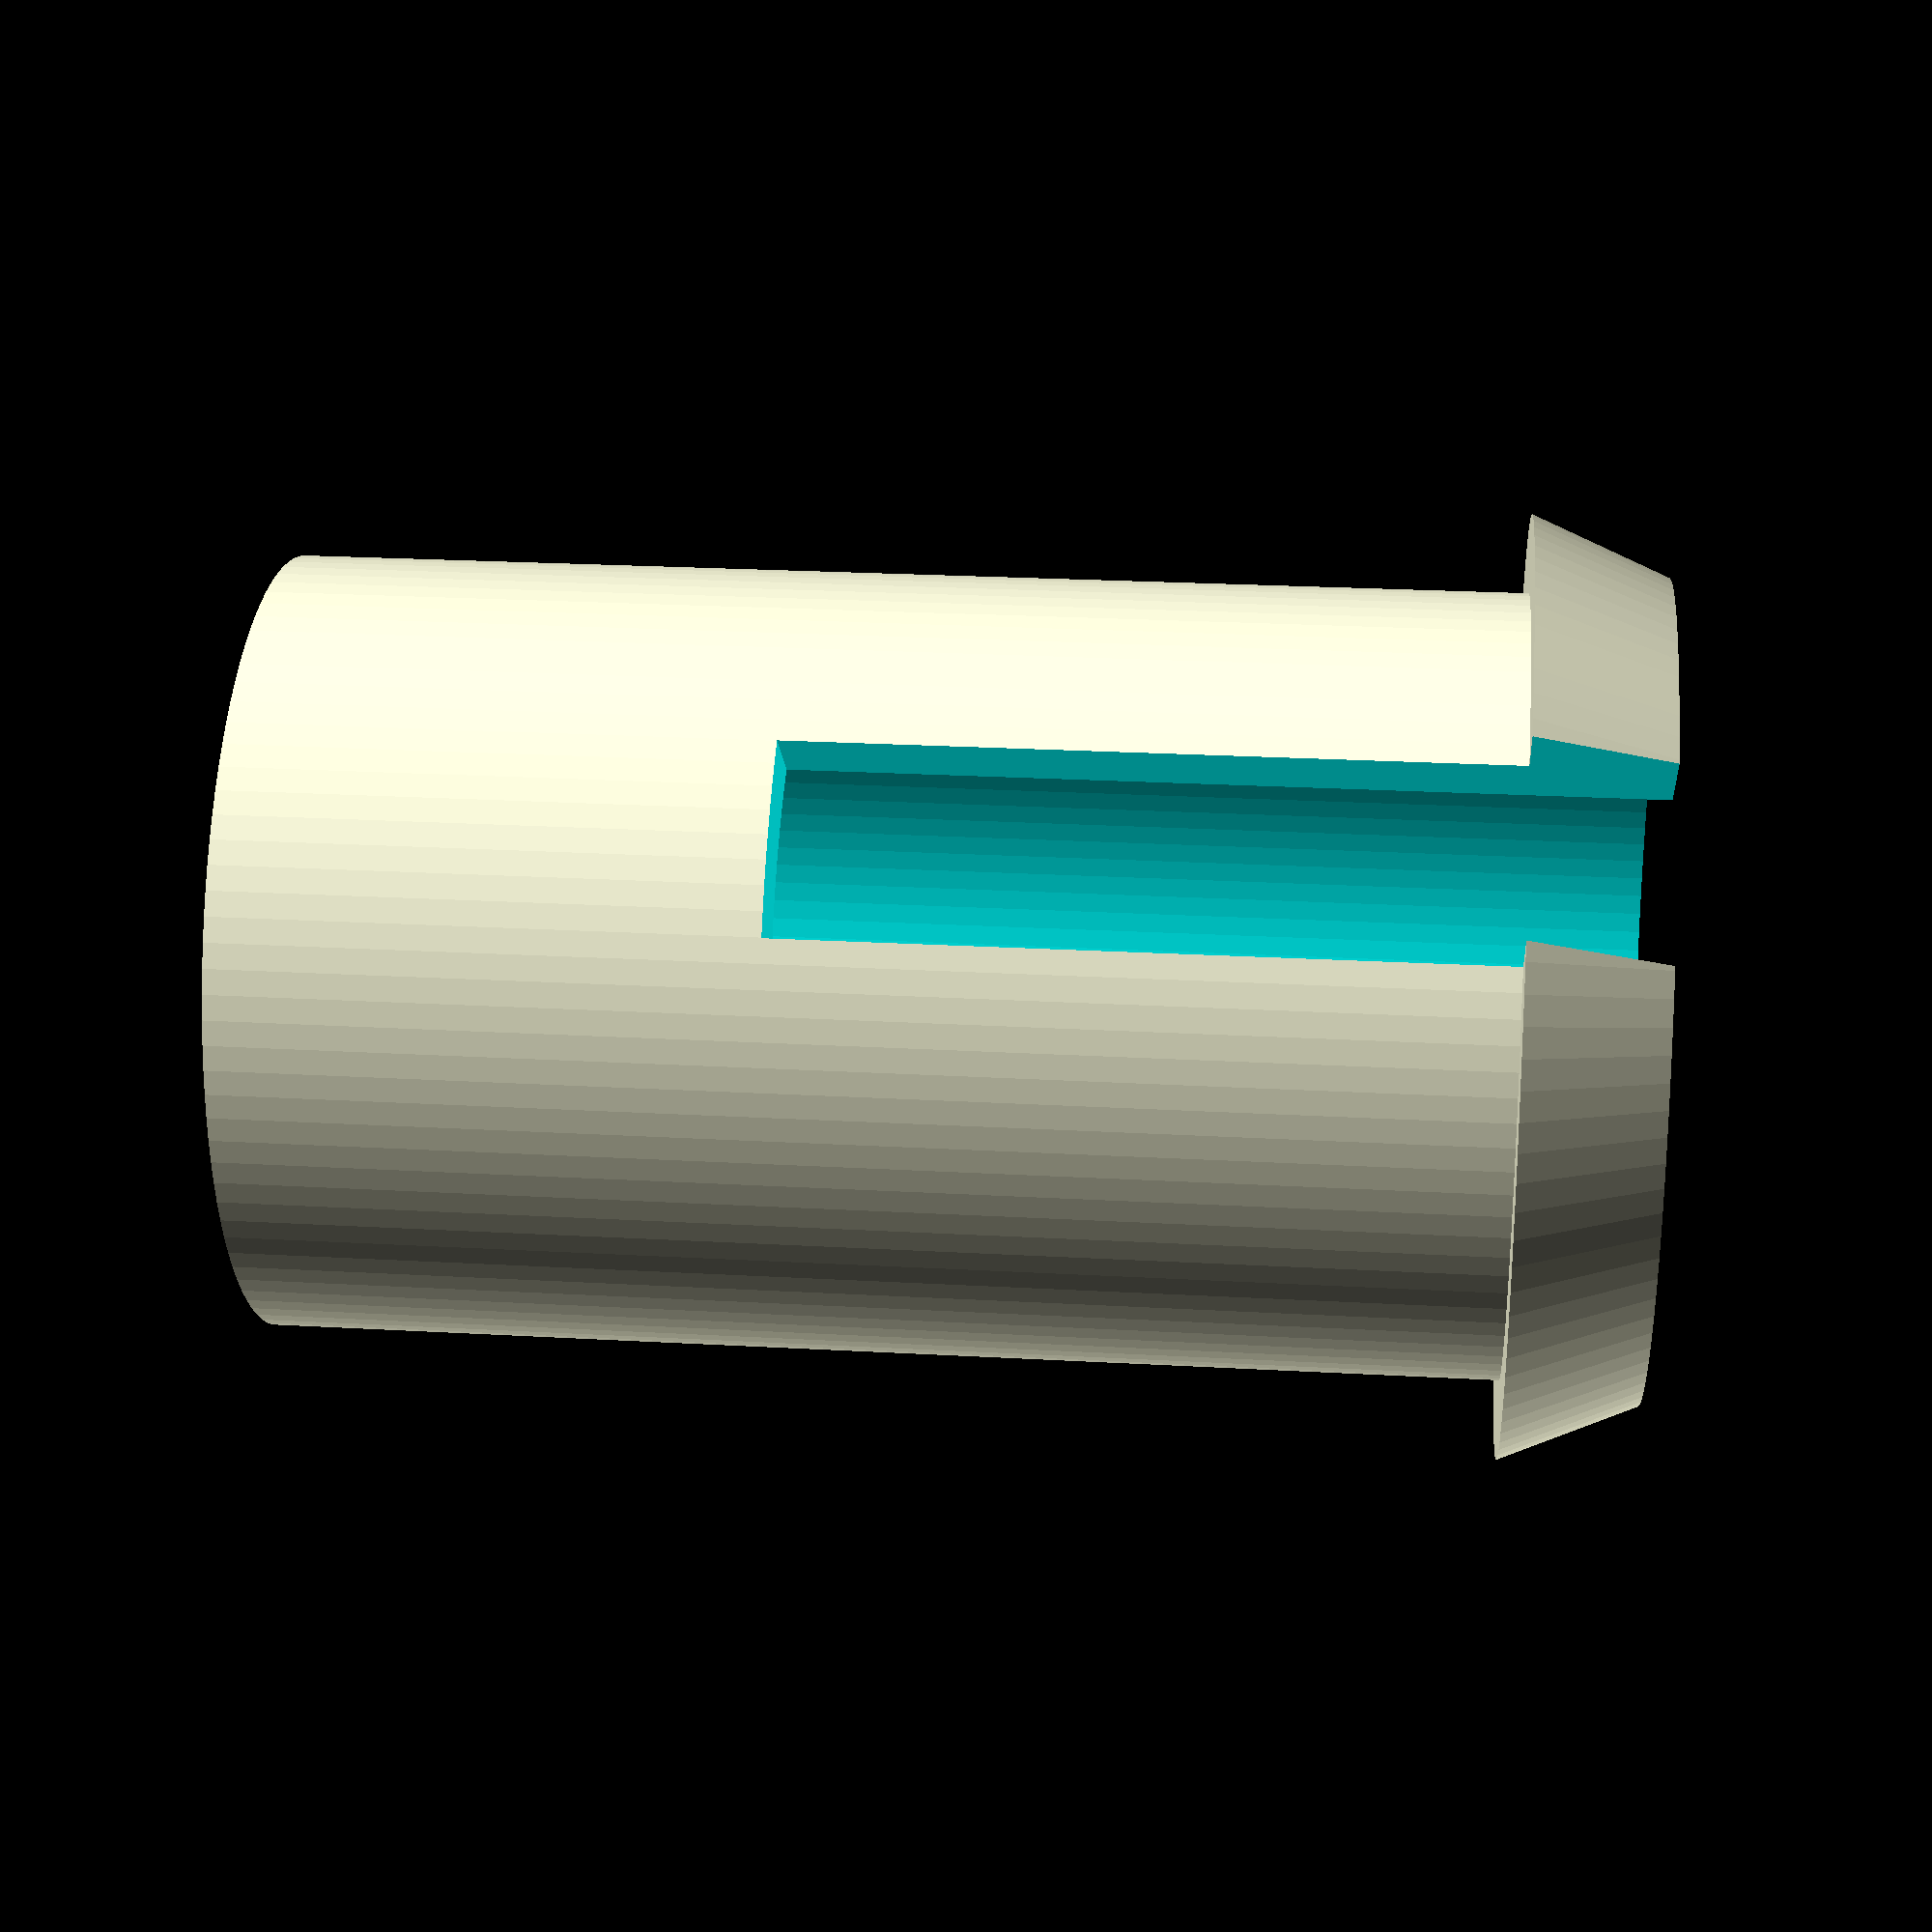
<openscad>

height = 7;
radius = 2;

difference(){
	
	union() {

		cylinder(height,radius, radius,$fn=100);

		translate([0,0,height-height*0.1]){
			cylinder(height*0.1,radius*1.2, radius*1.05,$fn=100);
		}
	}

	translate([0,0,0.1*height]){
		cylinder(height,radius*0.8, radius*0.8,$fn=100);
	}

	translate([0,0,0.1*height + 7]){

		cube([6,1,10],center=true);
	}
	
}


</openscad>
<views>
elev=337.1 azim=40.2 roll=275.6 proj=p view=wireframe
</views>
